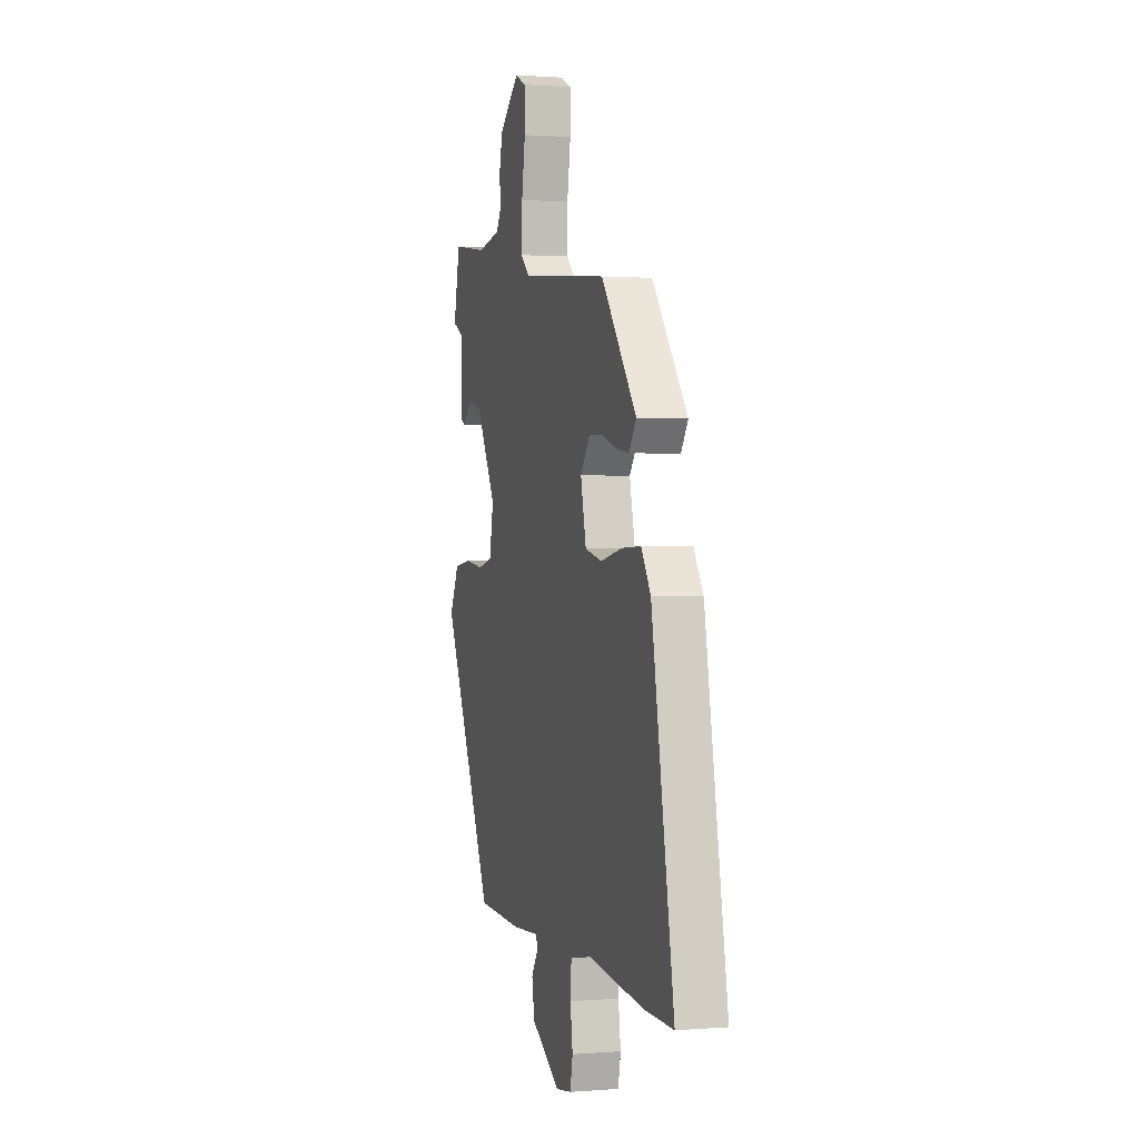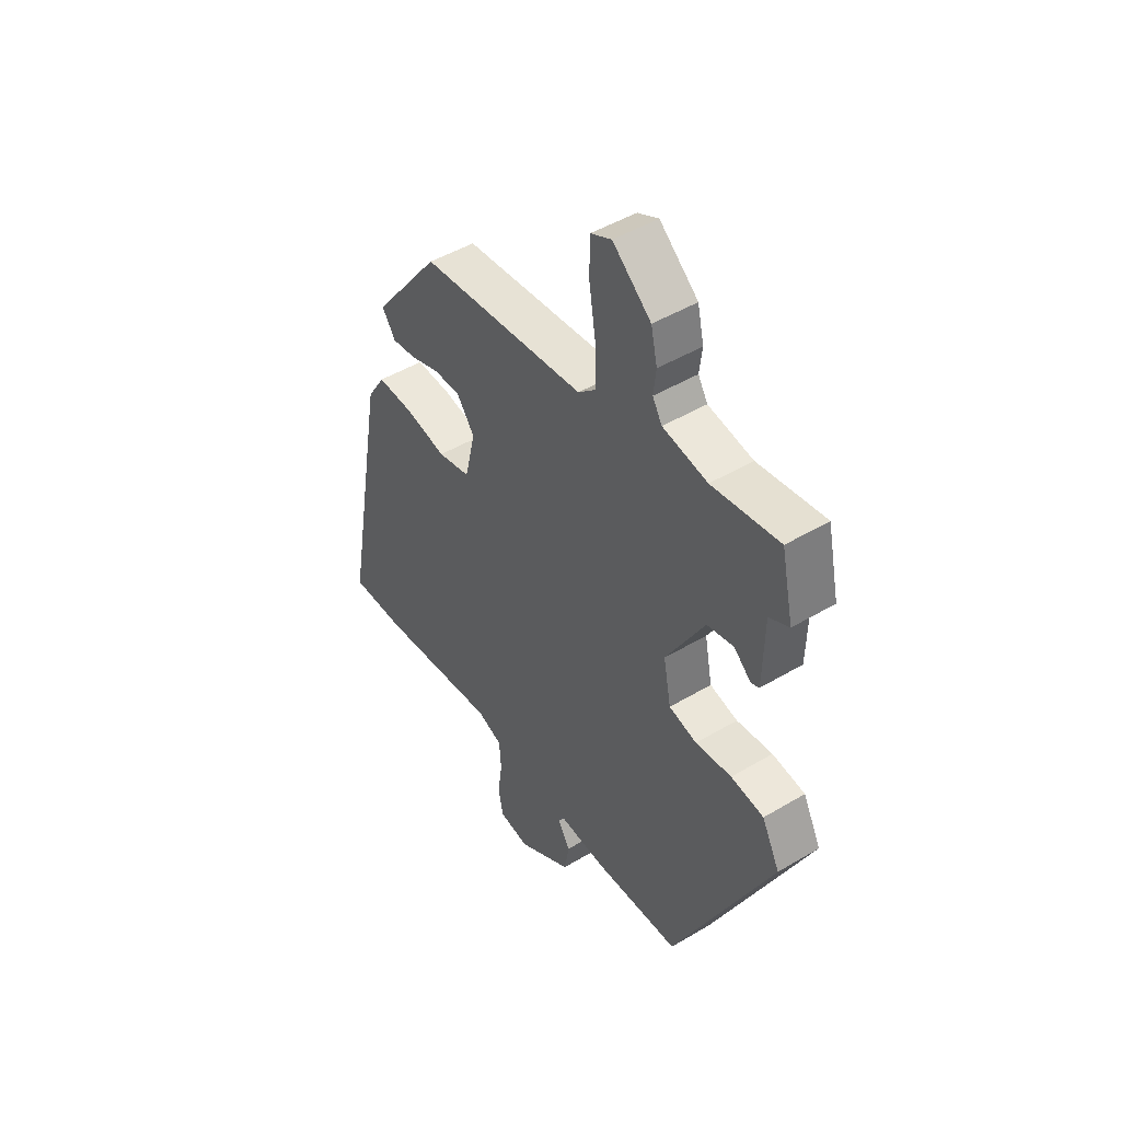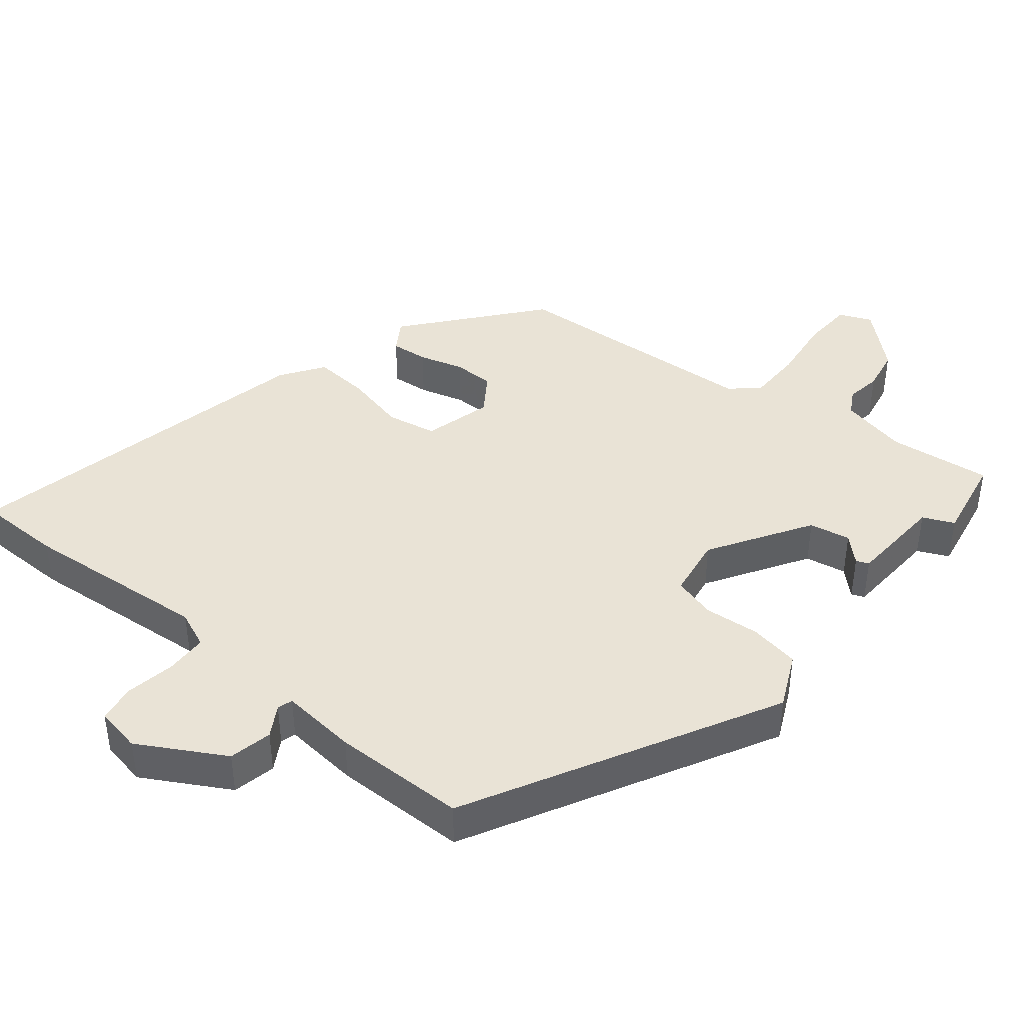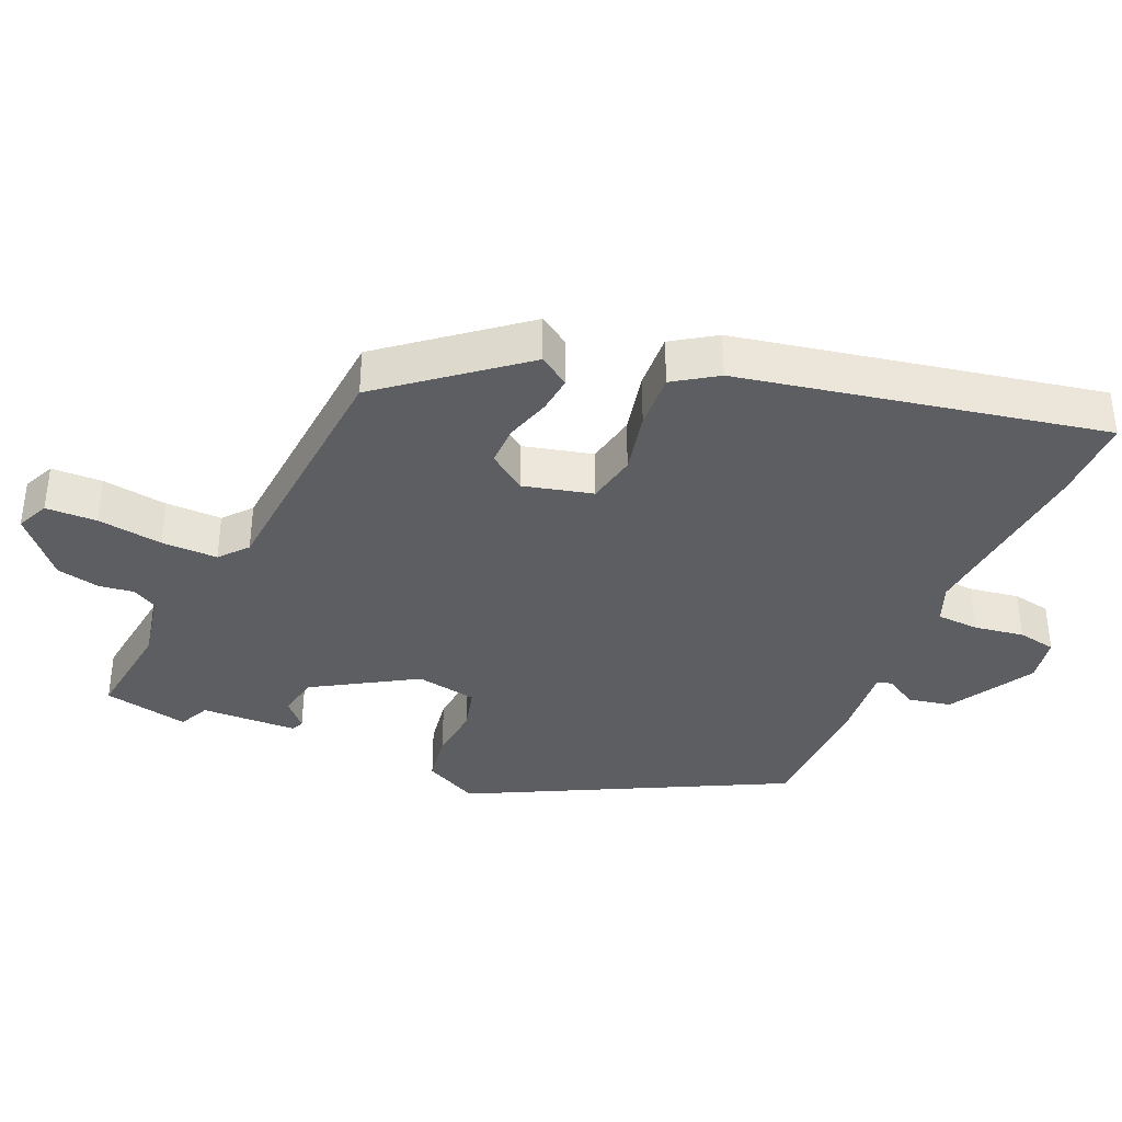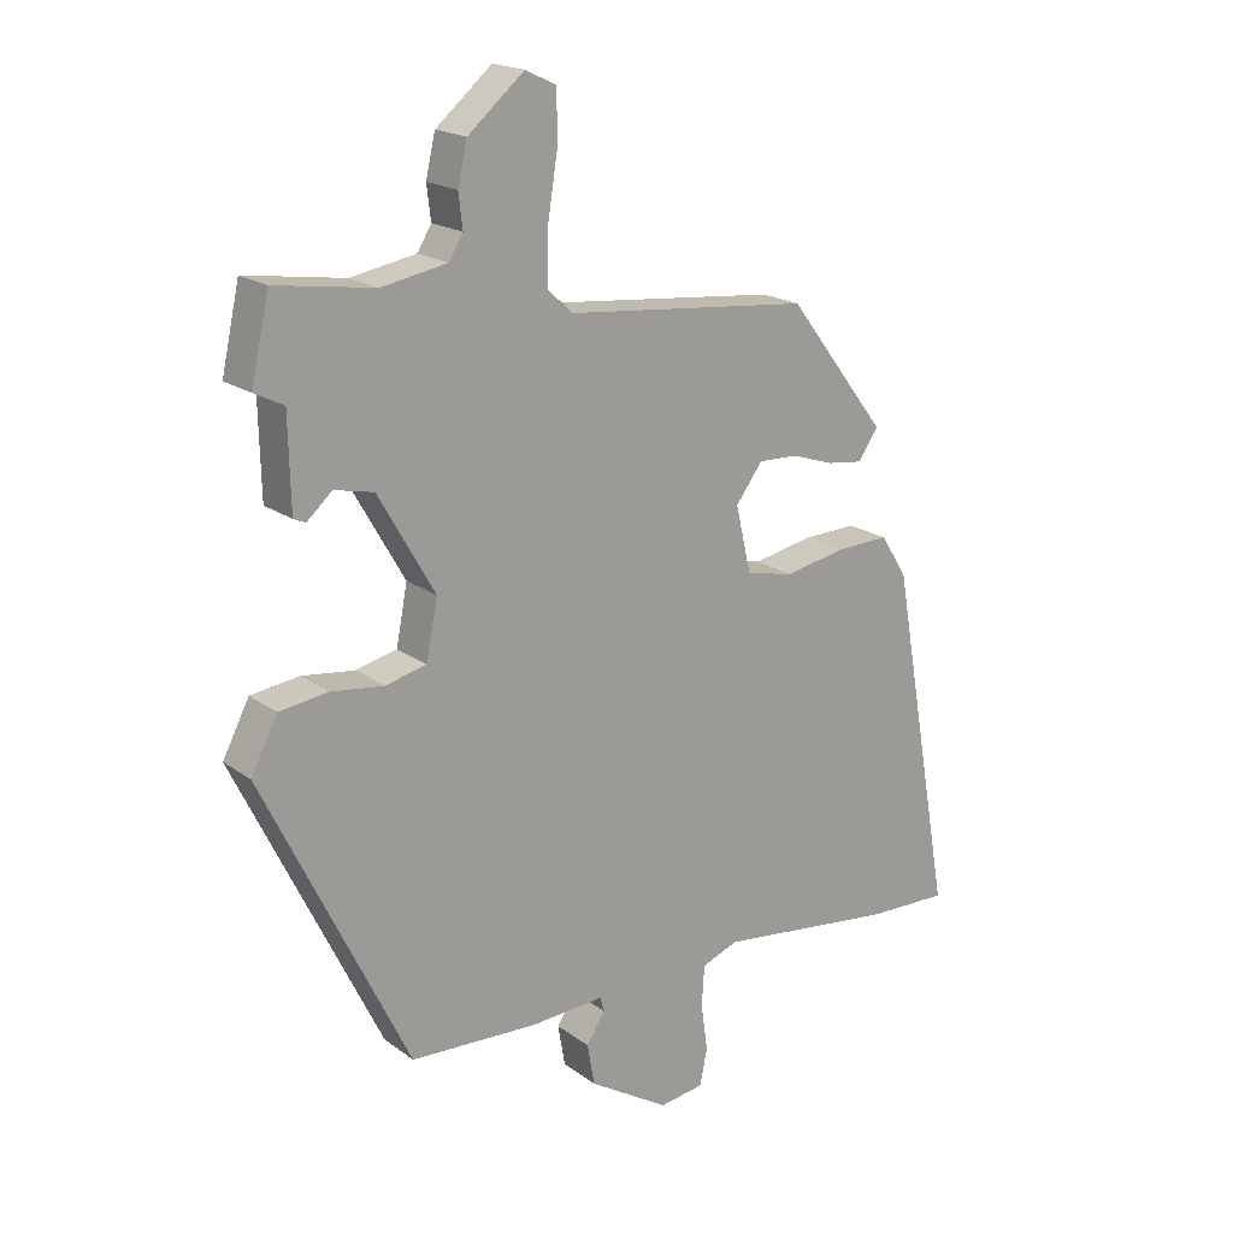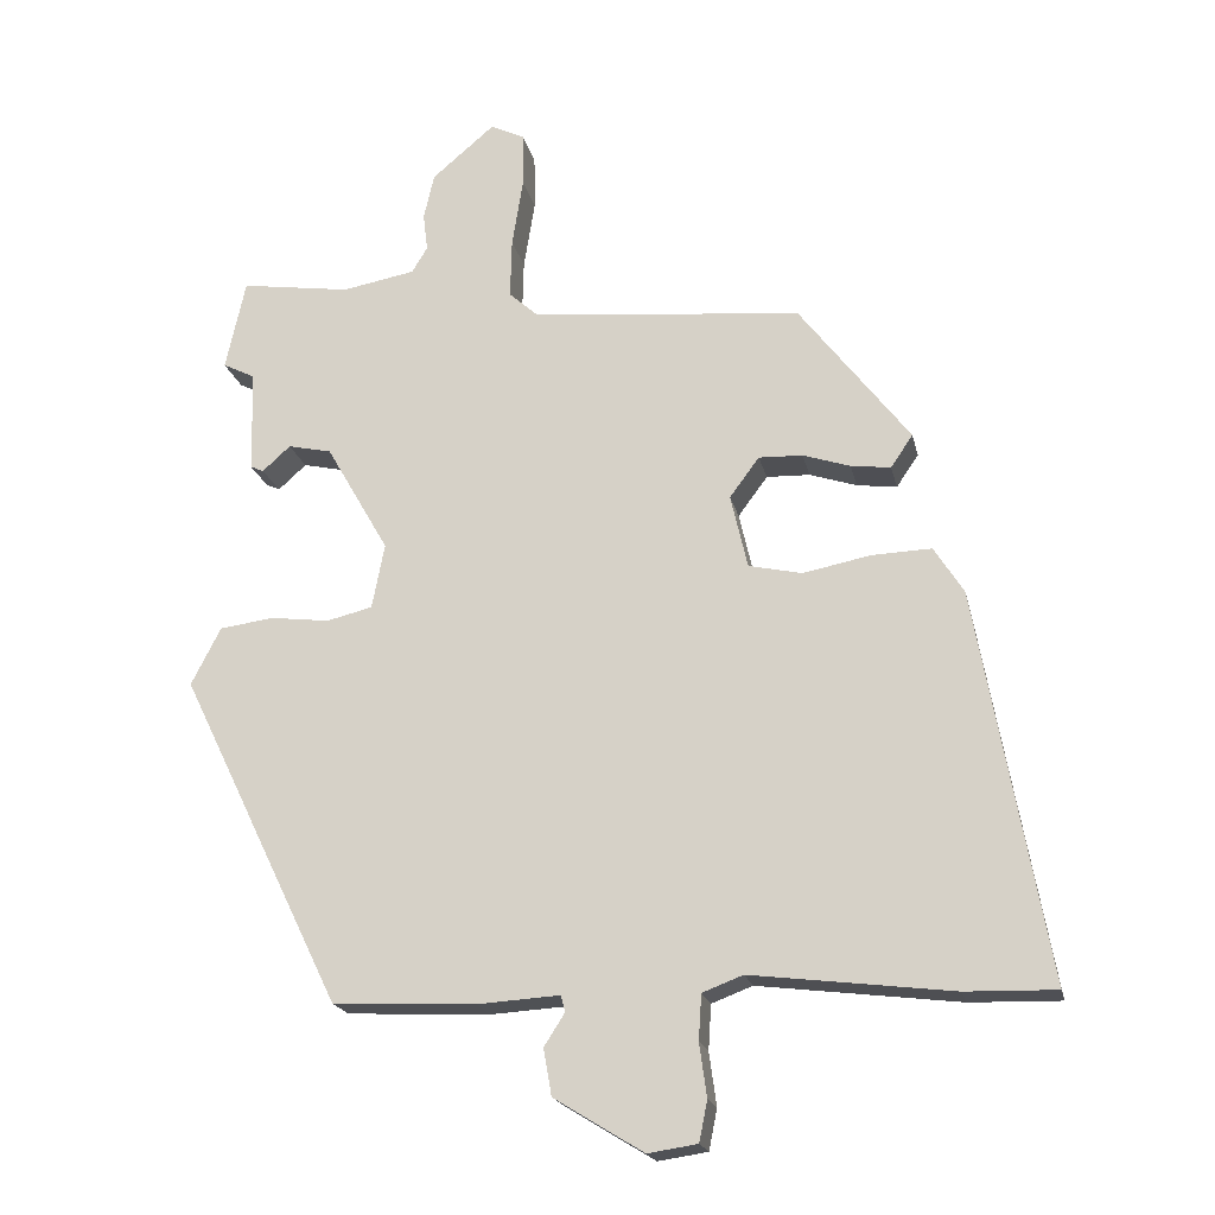
<metadata>
{"format":"obj","ext":"obj","renderer":"f3d","projection":"perspective","resolution":1024,"background":"white","views":[{"elev":0.9,"azim":73.7,"up":"+Z"},{"elev":47.3,"azim":-124.0,"up":"+Z"},{"elev":42.0,"azim":-138.9,"up":"+Y"},{"elev":-37.4,"azim":67.6,"up":"+Y"},{"elev":19.0,"azim":-36.6,"up":"+Z"},{"elev":-19.6,"azim":12.2,"up":"+Z"}]}
</metadata>
<code>
v 0.313 0.07 0.443
v 0.462 0.07 0.249
v 0.432 0.07 0.205
v 0.378 0.07 0.212
v 0.314 0.07 0.233
v 0.255 0.07 0.235
v 0.215 0.07 0.181
v 0.238 0.07 0.081
v 0.31 0.07 0.065
v 0.401 0.07 0.083
v 0.482 0.07 0.086
v 0.522 0.07 0.023
v 0.616 0.07 -0.503
v 0.494 0.07 -0.5
v 0.223 0.07 -0.467
v 0.168 0.07 -0.488
v 0.164 0.07 -0.549
v 0.174 0.07 -0.621
v 0.163 0.07 -0.676
v 0.096 0.07 -0.686
v -0.025 0.07 -0.612
v -0.036 0.07 -0.549
v -0.008 0.07 -0.505
v -0.014 0.07 -0.483
v -0.125 0.07 -0.49
v -0.318 0.07 -0.481
v -0.537 0.07 -0.031
v -0.497 0.07 0.047
v -0.424 0.07 0.057
v -0.344 0.07 0.047
v -0.282 0.07 0.062
v -0.265 0.07 0.15
v -0.35 0.07 0.298
v -0.409 0.07 0.311
v -0.447 0.07 0.277
v -0.465 0.07 0.285
v -0.468 0.07 0.424
v -0.512 0.07 0.446
v -0.485 0.07 0.569
v -0.336 0.07 0.547
v -0.237 0.07 0.565
v -0.216 0.07 0.6
v -0.222 0.07 0.651
v -0.208 0.07 0.713
v -0.123 0.07 0.785
v -0.077 0.07 0.763
v -0.076 0.07 0.689
v -0.091 0.07 0.595
v -0.093 0.07 0.514
v -0.054 0.07 0.479
v 0.313 0 0.443
v 0.462 0 0.249
v 0.432 0 0.205
v 0.378 0 0.212
v 0.314 0 0.233
v 0.255 0 0.235
v 0.215 0 0.181
v 0.238 0 0.081
v 0.31 0 0.065
v 0.401 0 0.083
v 0.482 0 0.086
v 0.522 0 0.023
v 0.616 0 -0.503
v 0.494 0 -0.5
v 0.223 0 -0.467
v 0.168 0 -0.488
v 0.164 0 -0.549
v 0.174 0 -0.621
v 0.163 0 -0.676
v 0.096 0 -0.686
v -0.025 0 -0.612
v -0.036 0 -0.549
v -0.008 0 -0.505
v -0.014 0 -0.483
v -0.125 0 -0.49
v -0.318 0 -0.481
v -0.537 0 -0.031
v -0.497 0 0.047
v -0.424 0 0.057
v -0.344 0 0.047
v -0.282 0 0.062
v -0.265 0 0.15
v -0.35 0 0.298
v -0.409 0 0.311
v -0.447 0 0.277
v -0.465 0 0.285
v -0.468 0 0.424
v -0.512 0 0.446
v -0.485 0 0.569
v -0.336 0 0.547
v -0.237 0 0.565
v -0.216 0 0.6
v -0.222 0 0.651
v -0.208 0 0.713
v -0.123 0 0.785
v -0.077 0 0.763
v -0.076 0 0.689
v -0.091 0 0.595
v -0.093 0 0.514
v -0.054 0 0.479
f 46 47 48
f 45 46 48
f 44 45 48
f 43 44 48
f 42 43 48
f 41 42 48 49
f 40 41 49 50
f 39 40 50
f 38 39 50
f 37 38 50
f 34 35 36 37
f 50 1 2
f 37 50 2
f 34 37 2
f 33 34 2
f 28 29 30
f 27 28 30
f 26 27 30
f 25 26 30
f 24 25 30
f 24 30 31
f 21 22 23
f 20 21 23
f 19 20 23
f 18 19 23
f 17 18 23
f 16 17 23 24
f 24 31 32
f 16 24 32
f 15 16 32
f 13 14 15
f 12 13 15
f 11 12 15
f 10 11 15
f 9 10 15
f 2 3 4 5
f 2 5 6
f 33 2 6
f 32 33 6 7
f 8 9 15 32
f 7 8 32
f 98 97 96
f 98 96 95
f 98 95 94
f 98 94 93
f 98 93 92
f 99 98 92 91
f 100 99 91 90
f 100 90 89
f 100 89 88
f 100 88 87
f 87 86 85 84
f 52 51 100
f 52 100 87
f 52 87 84
f 52 84 83
f 80 79 78
f 80 78 77
f 80 77 76
f 80 76 75
f 80 75 74
f 81 80 74
f 73 72 71
f 73 71 70
f 73 70 69
f 73 69 68
f 73 68 67
f 74 73 67 66
f 82 81 74
f 82 74 66
f 82 66 65
f 65 64 63
f 65 63 62
f 65 62 61
f 65 61 60
f 65 60 59
f 55 54 53 52
f 56 55 52
f 56 52 83
f 57 56 83 82
f 82 65 59 58
f 82 58 57
f 1 51 52 2
f 2 52 53 3
f 3 53 54 4
f 4 54 55 5
f 5 55 56 6
f 6 56 57 7
f 7 57 58 8
f 8 58 59 9
f 9 59 60 10
f 10 60 61 11
f 11 61 62 12
f 12 62 63 13
f 13 63 64 14
f 14 64 65 15
f 15 65 66 16
f 16 66 67 17
f 17 67 68 18
f 18 68 69 19
f 19 69 70 20
f 20 70 71 21
f 21 71 72 22
f 22 72 73 23
f 23 73 74 24
f 24 74 75 25
f 25 75 76 26
f 26 76 77 27
f 27 77 78 28
f 28 78 79 29
f 29 79 80 30
f 30 80 81 31
f 31 81 82 32
f 32 82 83 33
f 33 83 84 34
f 34 84 85 35
f 35 85 86 36
f 36 86 87 37
f 37 87 88 38
f 38 88 89 39
f 39 89 90 40
f 40 90 91 41
f 41 91 92 42
f 42 92 93 43
f 43 93 94 44
f 44 94 95 45
f 45 95 96 46
f 46 96 97 47
f 47 97 98 48
f 48 98 99 49
f 49 99 100 50
f 50 100 51 1

</code>
